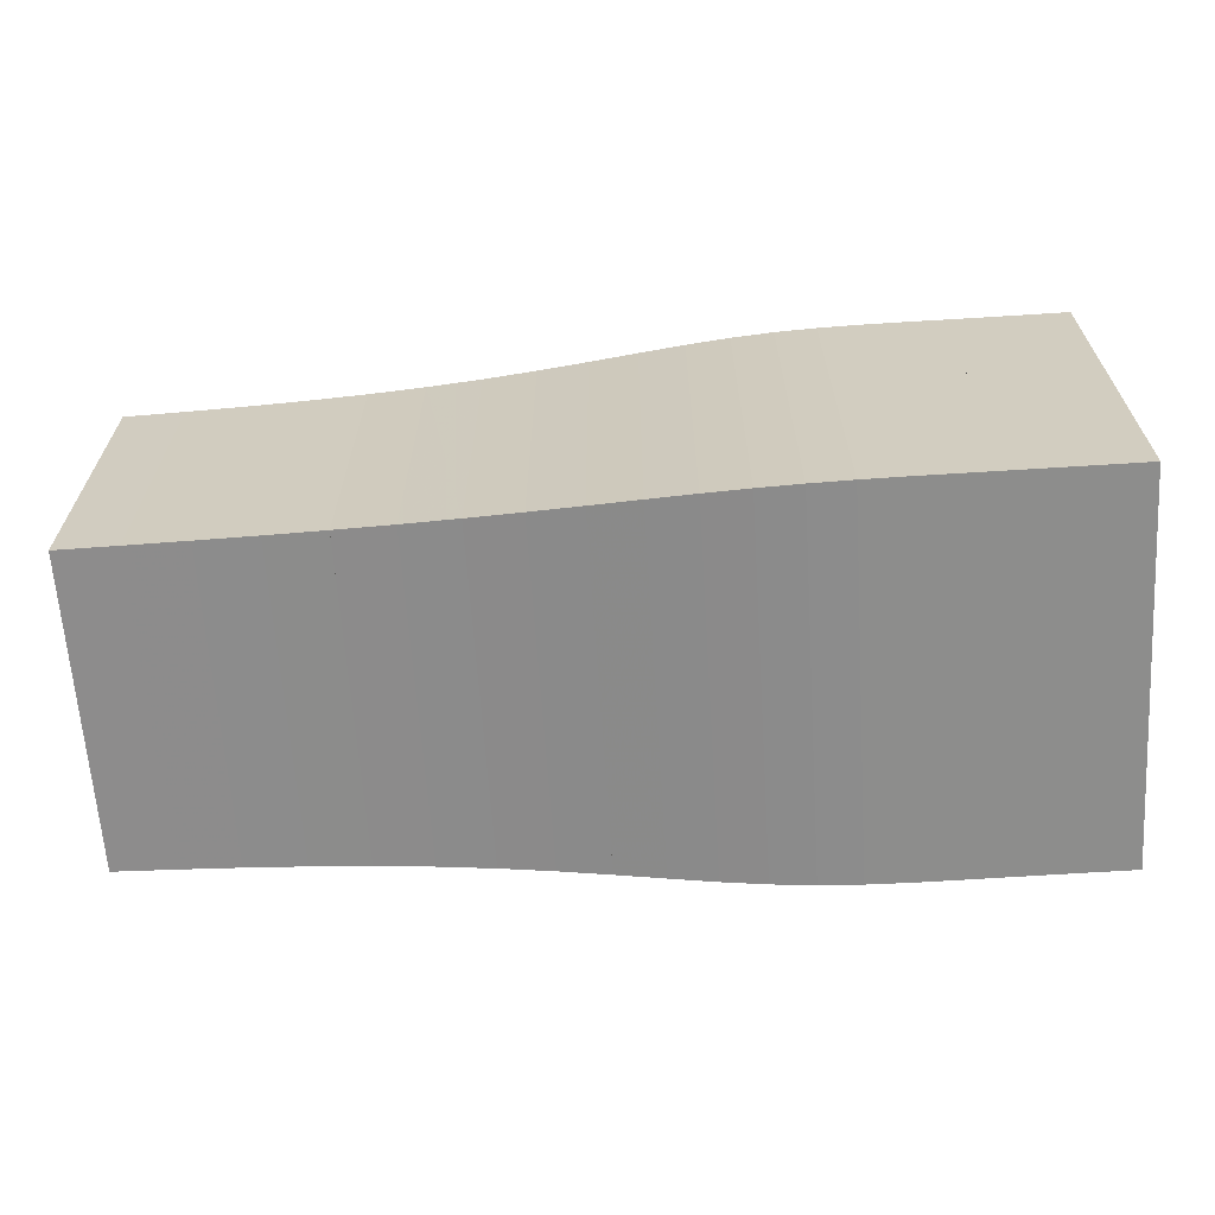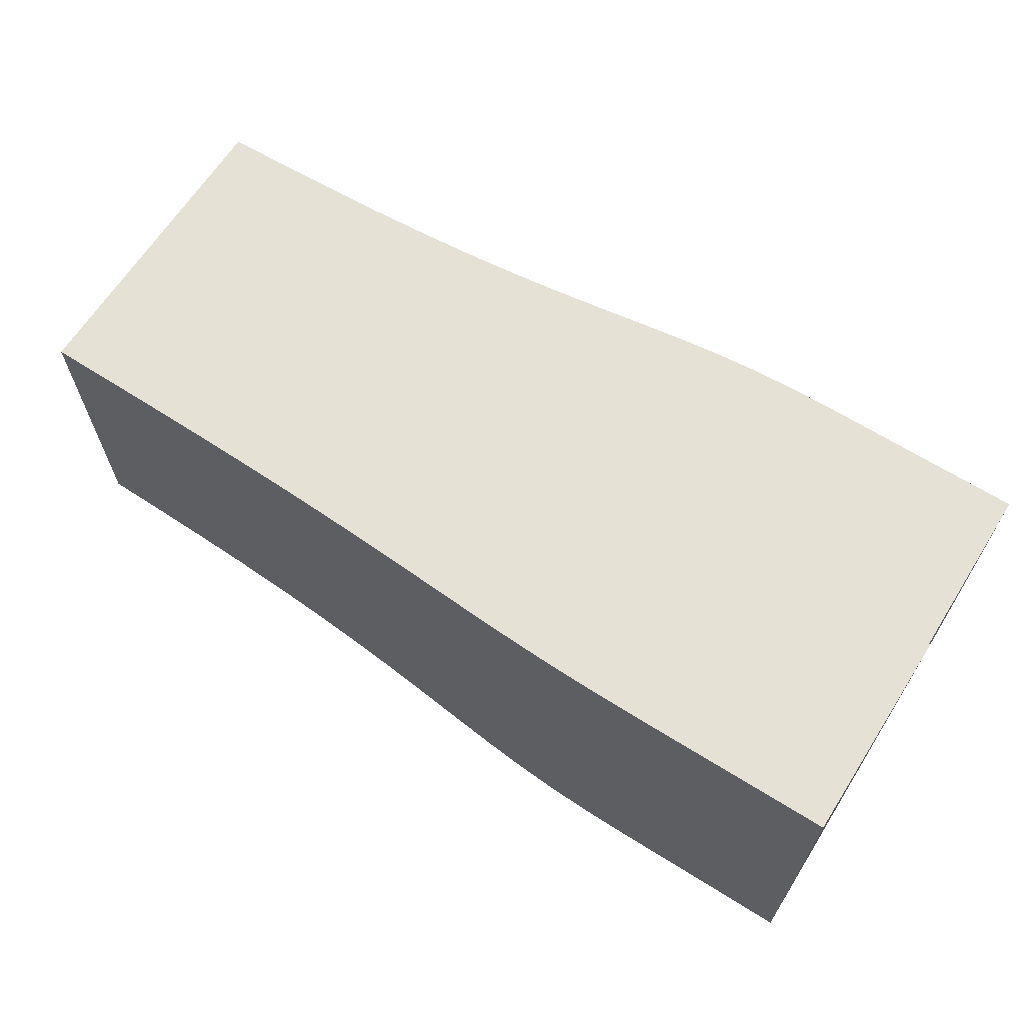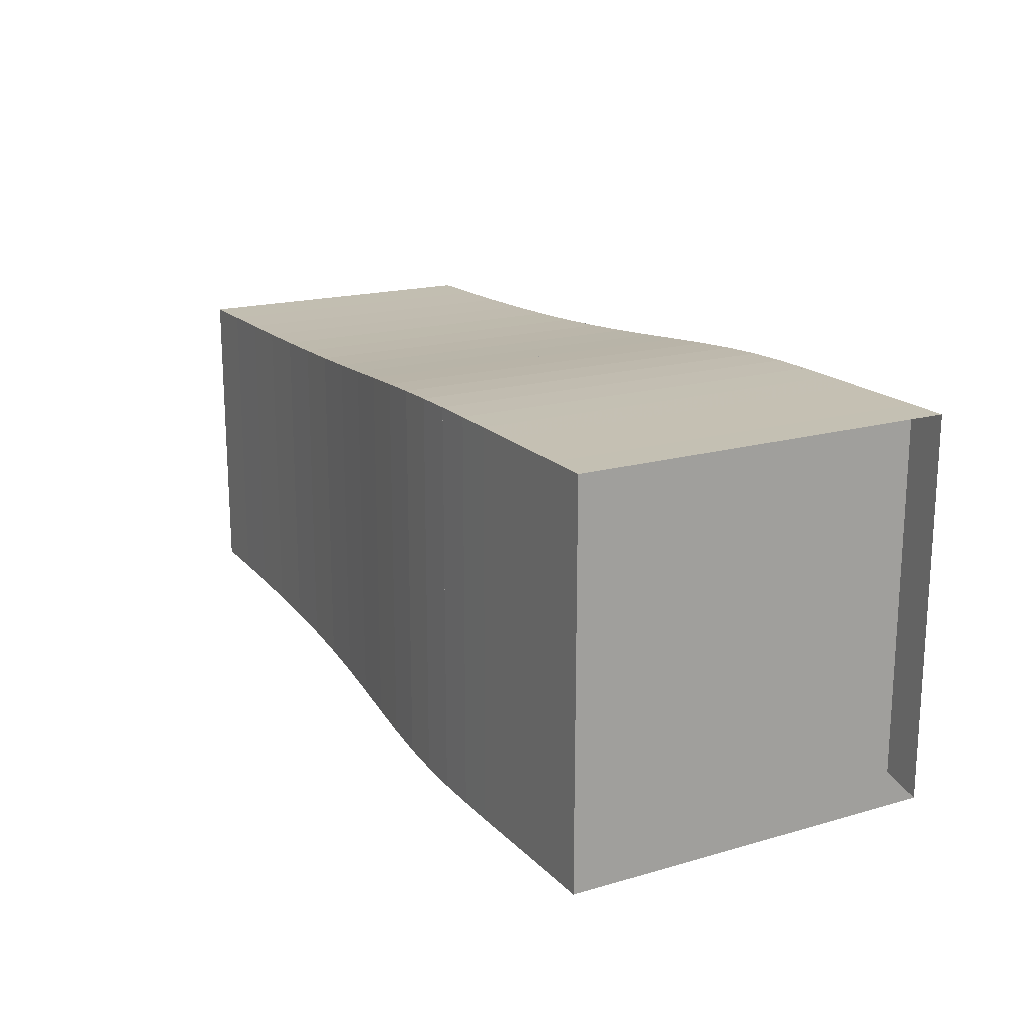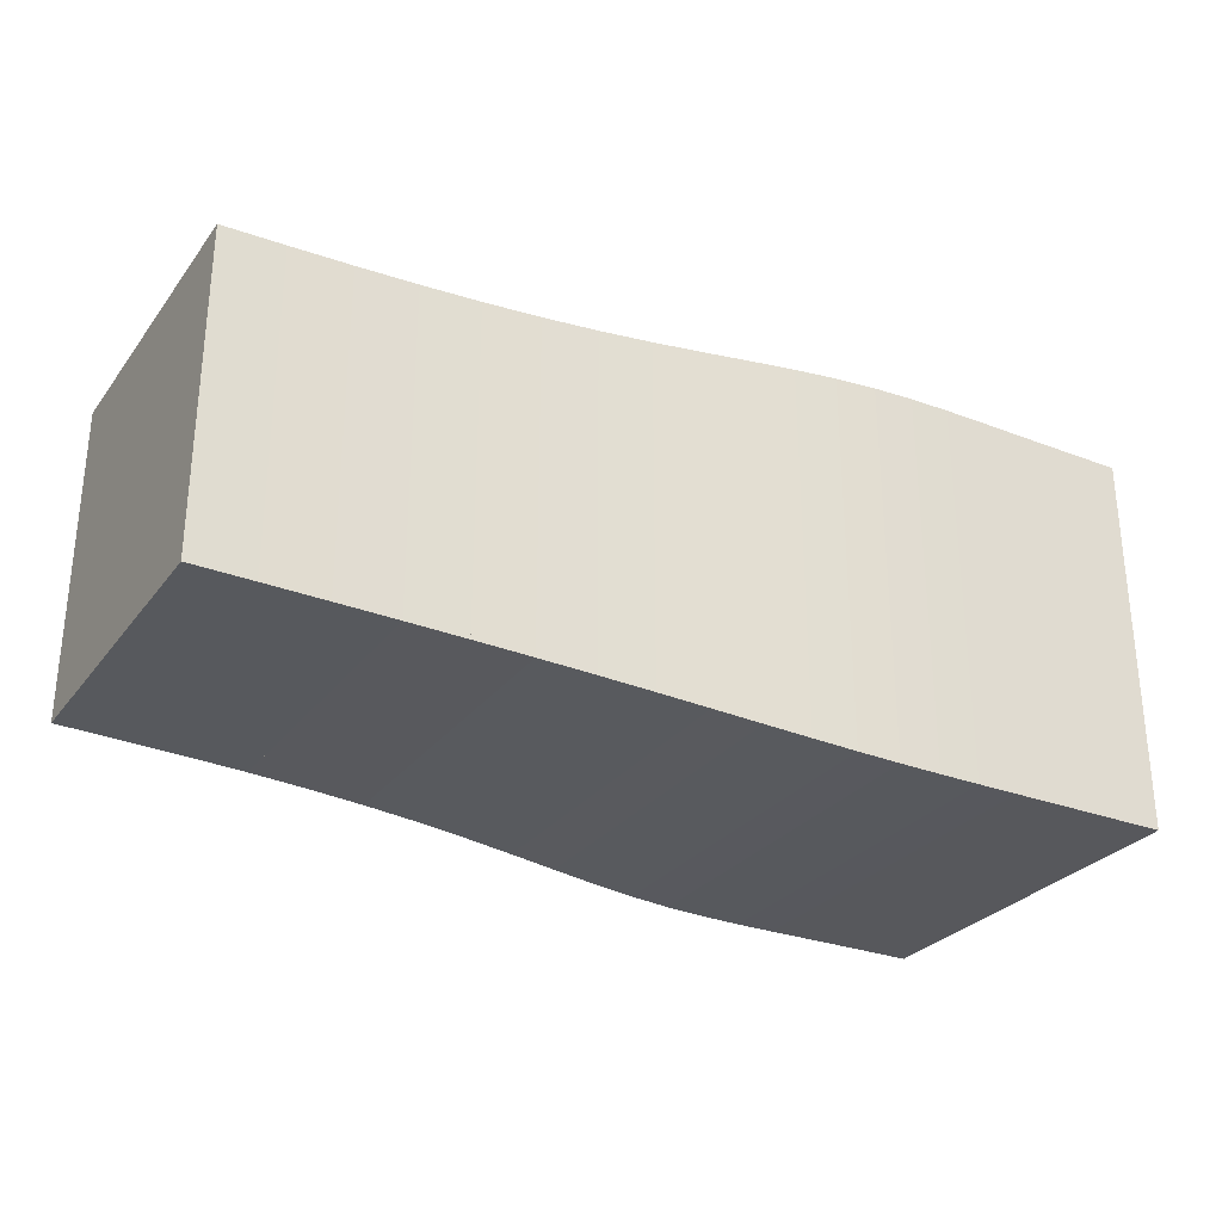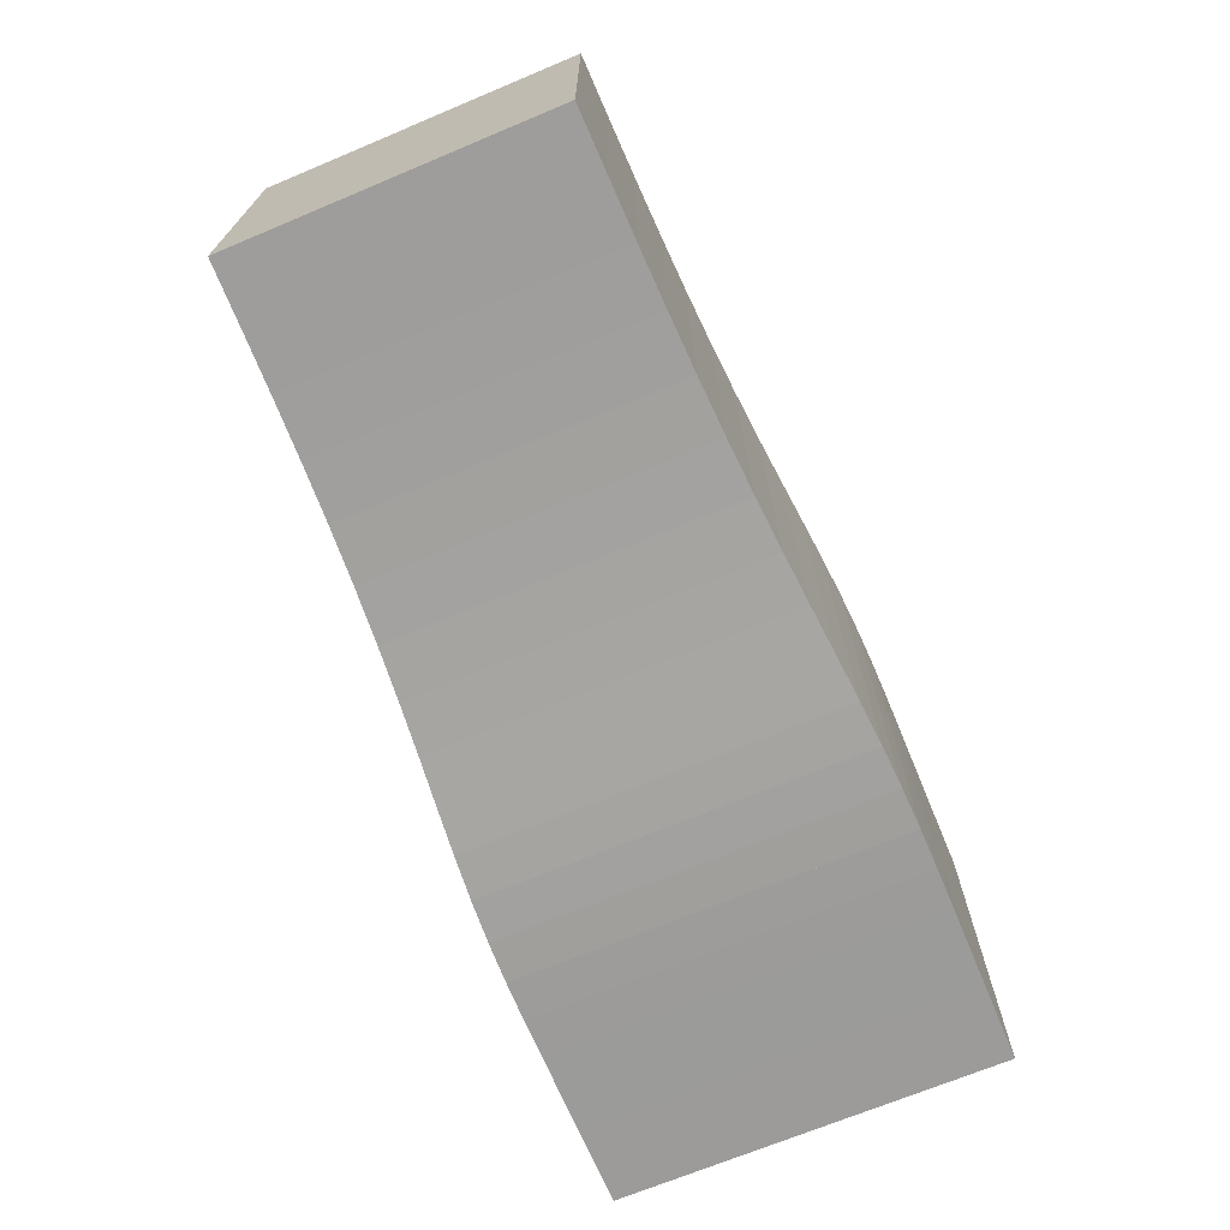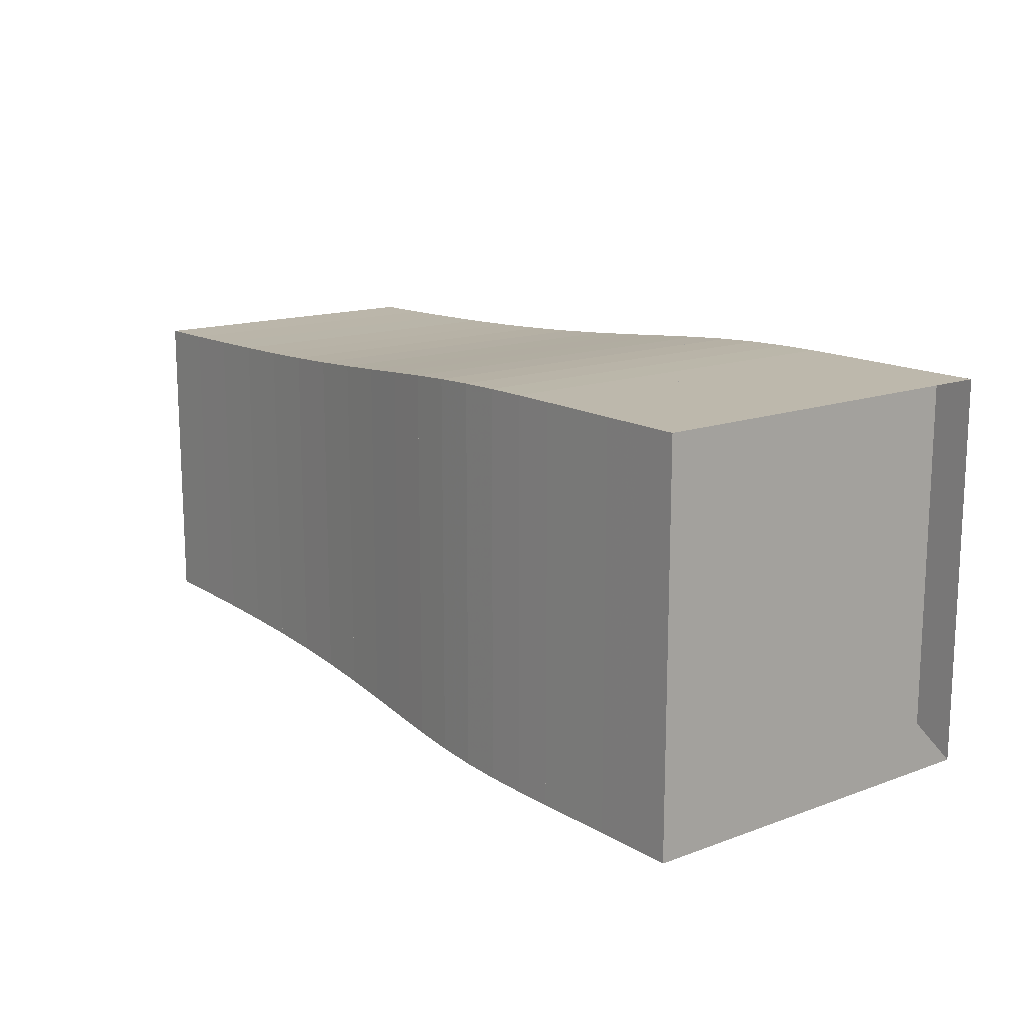
<metadata>
{"format":"obj","ext":"obj","renderer":"f3d","projection":"perspective","resolution":1024,"background":"white","views":[{"elev":-64.5,"azim":-176.3,"up":"+Y"},{"elev":65.0,"azim":-147.7,"up":"+Y"},{"elev":18.0,"azim":-119.1,"up":"+Y"},{"elev":-28.8,"azim":150.3,"up":"+Y"},{"elev":-69.7,"azim":112.7,"up":"+Y"},{"elev":14.7,"azim":-128.3,"up":"+Y"}]}
</metadata>
<code>
v 0 -0.25 -0.25
v 0 -0.25 0.25
v 0 0.25 0.25
v 0 0.25 -0.25
v 0.05265 -0.25 -0.25
v 0.05265 -0.25 0.25
v 0.05265 0.25 0.25
v 0.05265 0.25 -0.25
v 0.1053 -0.25 -0.25
v 0.1053 -0.25 0.25
v 0.1053 0.25 0.25
v 0.1053 0.25 -0.25
v 0.1579 -0.2501 -0.2501
v 0.1579 -0.2501 0.2501
v 0.1579 0.2501 0.2501
v 0.1579 0.2501 -0.2501
v 0.2104 -0.2503 -0.2503
v 0.2104 -0.2503 0.2503
v 0.2104 0.2503 0.2503
v 0.2104 0.2503 -0.2503
v 0.2629 -0.2503 -0.2503
v 0.2629 -0.2503 0.2503
v 0.2629 0.2503 0.2503
v 0.2629 0.2503 -0.2503
v 0.3157 -0.2497 -0.2497
v 0.3157 -0.2497 0.2497
v 0.3157 0.2497 0.2497
v 0.3157 0.2497 -0.2497
v 0.3691 -0.2481 -0.2481
v 0.3691 -0.2481 0.2481
v 0.3691 0.2481 0.2481
v 0.3691 0.2481 -0.2481
v 0.4238 -0.2453 -0.2453
v 0.4238 -0.2453 0.2453
v 0.4238 0.2453 0.2453
v 0.4238 0.2453 -0.2453
v 0.4804 -0.2411 -0.2411
v 0.4804 -0.2411 0.2411
v 0.4804 0.2411 0.2411
v 0.4804 0.2411 -0.2411
v 0.5394 -0.236 -0.236
v 0.5394 -0.236 0.236
v 0.5394 0.236 0.236
v 0.5394 0.236 -0.236
v 0.6014 -0.2304 -0.2304
v 0.6014 -0.2304 0.2304
v 0.6014 0.2304 0.2304
v 0.6014 0.2304 -0.2304
v 0.6665 -0.2248 -0.2248
v 0.6665 -0.2248 0.2248
v 0.6665 0.2248 0.2248
v 0.6665 0.2248 -0.2248
v 0.7346 -0.2198 -0.2198
v 0.7346 -0.2198 0.2198
v 0.7346 0.2198 0.2198
v 0.7346 0.2198 -0.2198
v 0.8054 -0.2155 -0.2155
v 0.8054 -0.2155 0.2155
v 0.8054 0.2155 0.2155
v 0.8054 0.2155 -0.2155
v 0.8785 -0.2121 -0.2121
v 0.8785 -0.2121 0.2121
v 0.8785 0.2121 0.2121
v 0.8785 0.2121 -0.2121
v 0.9535 -0.2094 -0.2094
v 0.9535 -0.2094 0.2094
v 0.9535 0.2094 0.2094
v 0.9535 0.2094 -0.2094
v 1.03 -0.2074 -0.2074
v 1.03 -0.2074 0.2074
v 1.03 0.2074 0.2074
v 1.03 0.2074 -0.2074
v 1.108 -0.2059 -0.2059
v 1.108 -0.2059 0.2059
v 1.108 0.2059 0.2059
v 1.108 0.2059 -0.2059
v 1.186 -0.2047 -0.2047
v 1.186 -0.2047 0.2047
v 1.186 0.2047 0.2047
v 1.186 0.2047 -0.2047
f 1 2 4 5
f 5 6 7 8
f 5 6 2 1
f 6 7 3 2
f 7 8 4 3
f 8 5 1 4
f 9 10 11 12
f 9 10 6 5
f 10 11 7 6
f 11 12 8 7
f 12 9 5 8
f 13 14 15 16
f 13 14 10 9
f 14 15 11 10
f 15 16 12 11
f 16 13 9 12
f 17 18 19 20
f 17 18 14 13
f 18 19 15 14
f 19 20 16 15
f 20 17 13 16
f 21 22 23 24
f 21 22 18 17
f 22 23 19 18
f 23 24 20 19
f 24 21 17 20
f 25 26 27 28
f 25 26 22 21
f 26 27 23 22
f 27 28 24 23
f 28 25 21 24
f 29 30 31 32
f 29 30 26 25
f 30 31 27 26
f 31 32 28 27
f 32 29 25 28
f 33 34 35 36
f 33 34 30 29
f 34 35 31 30
f 35 36 32 31
f 36 33 29 32
f 37 38 39 40
f 37 38 34 33
f 38 39 35 34
f 39 40 36 35
f 40 37 33 36
f 41 42 43 44
f 41 42 38 37
f 42 43 39 38
f 43 44 40 39
f 44 41 37 40
f 45 46 47 48
f 45 46 42 41
f 46 47 43 42
f 47 48 44 43
f 48 45 41 44
f 49 50 51 52
f 49 50 46 45
f 50 51 47 46
f 51 52 48 47
f 52 49 45 48
f 53 54 55 56
f 53 54 50 49
f 54 55 51 50
f 55 56 52 51
f 56 53 49 52
f 57 58 59 60
f 57 58 54 53
f 58 59 55 54
f 59 60 56 55
f 60 57 53 56
f 61 62 63 64
f 61 62 58 57
f 62 63 59 58
f 63 64 60 59
f 64 61 57 60
f 65 66 67 68
f 65 66 62 61
f 66 67 63 62
f 67 68 64 63
f 68 65 61 64
f 69 70 71 72
f 69 70 66 65
f 70 71 67 66
f 71 72 68 67
f 72 69 65 68
f 73 74 75 76
f 73 74 70 69
f 74 75 71 70
f 75 76 72 71
f 76 73 69 72
f 77 78 79 80
f 77 78 74 73
f 78 79 75 74
f 79 80 76 75
f 80 77 73 76

</code>
